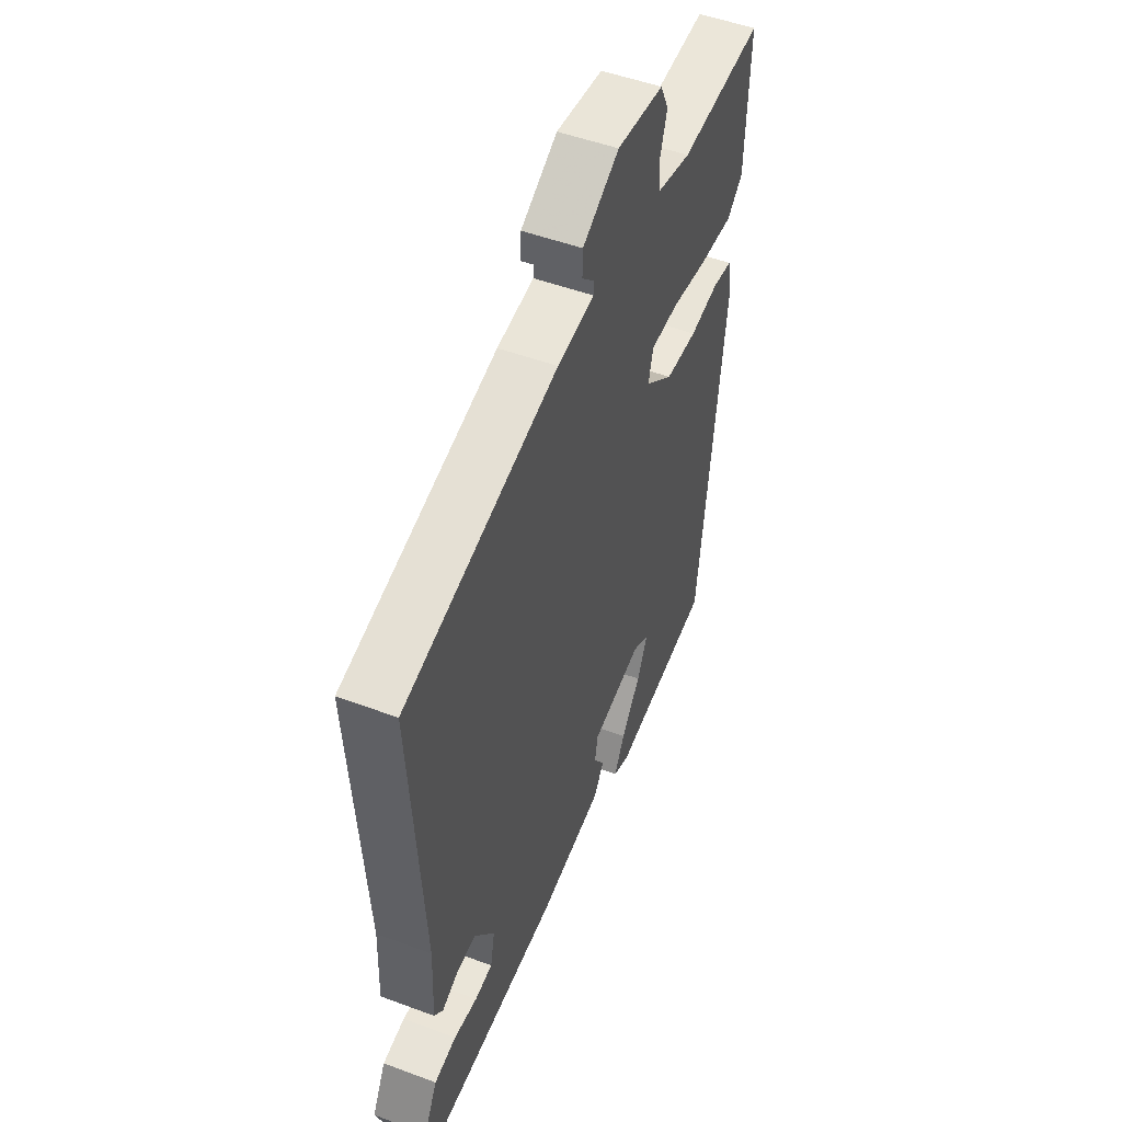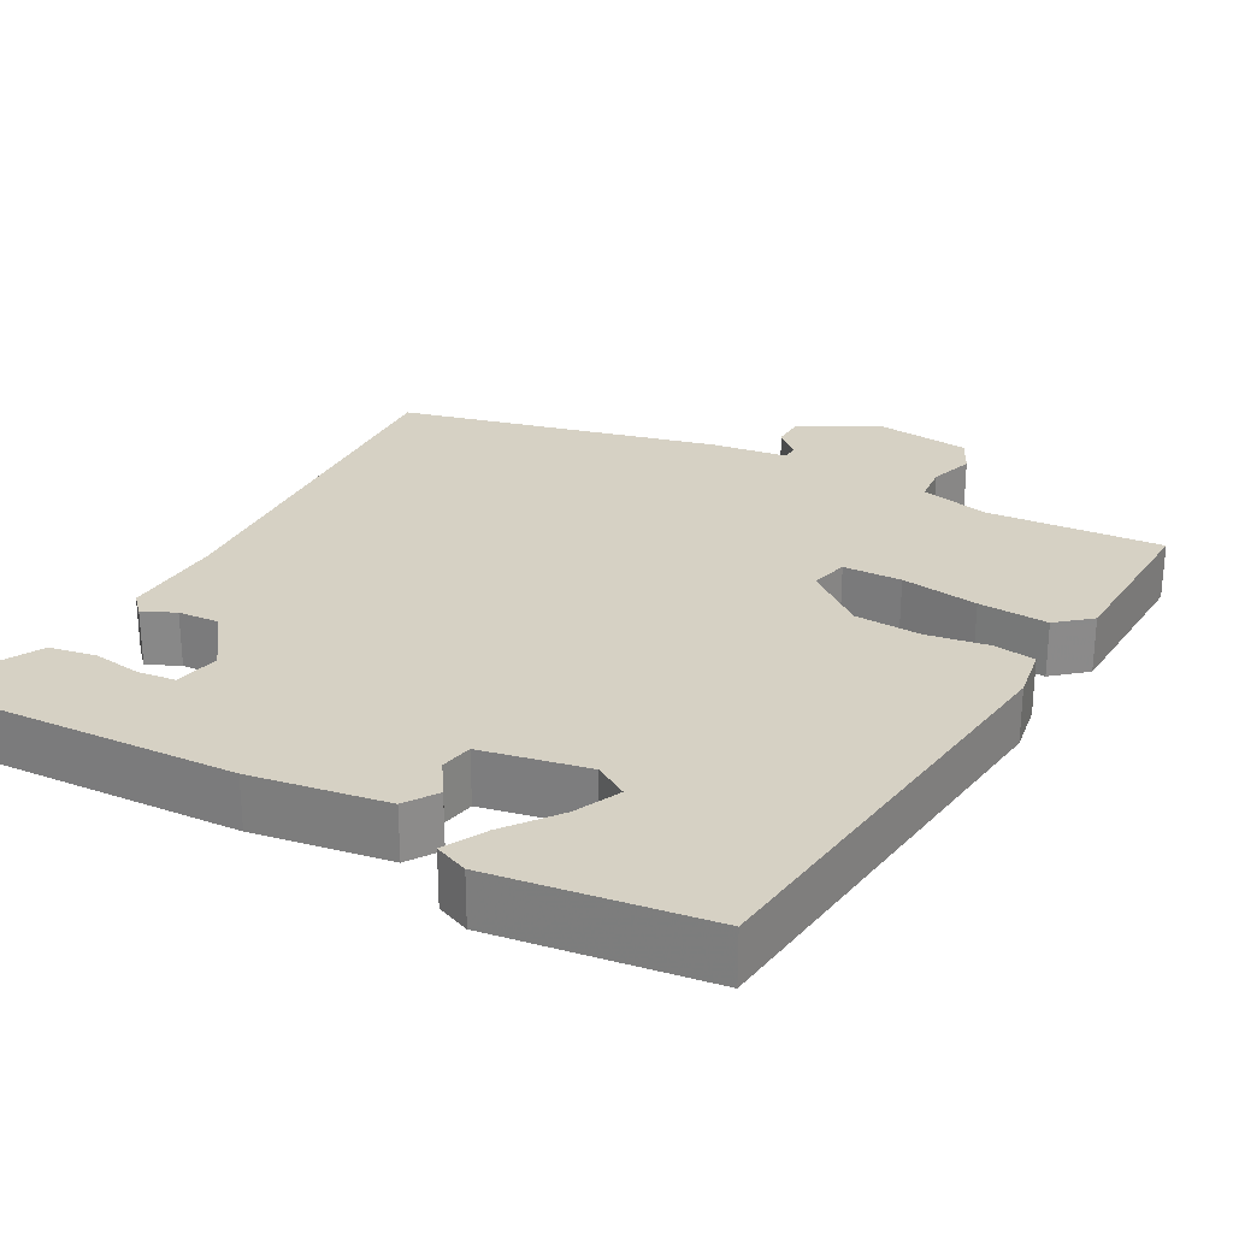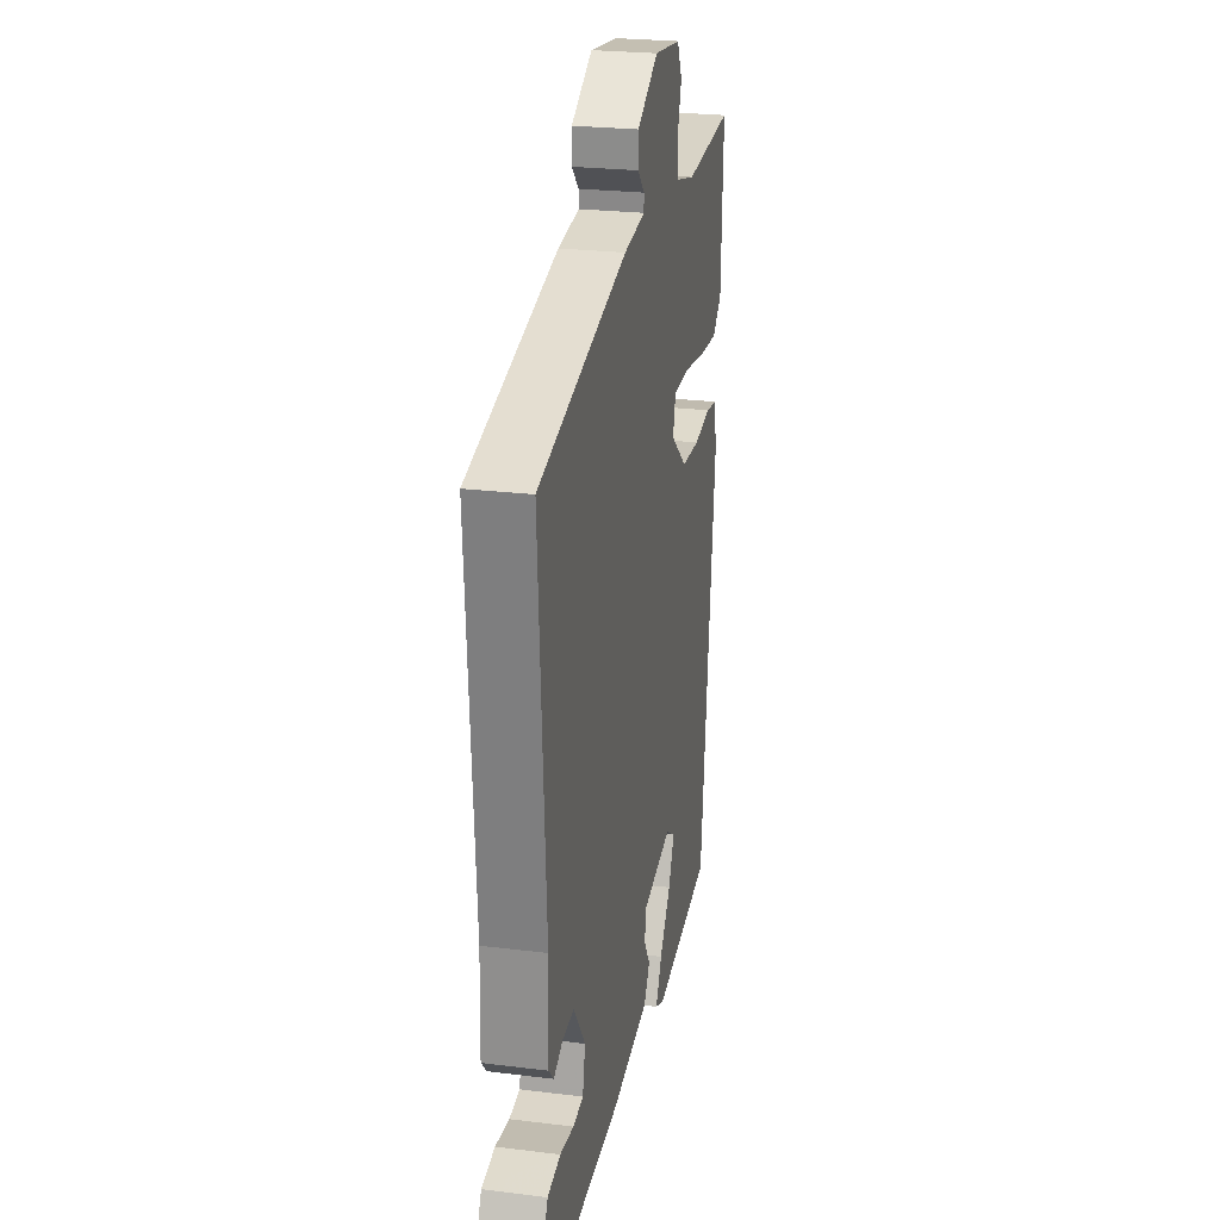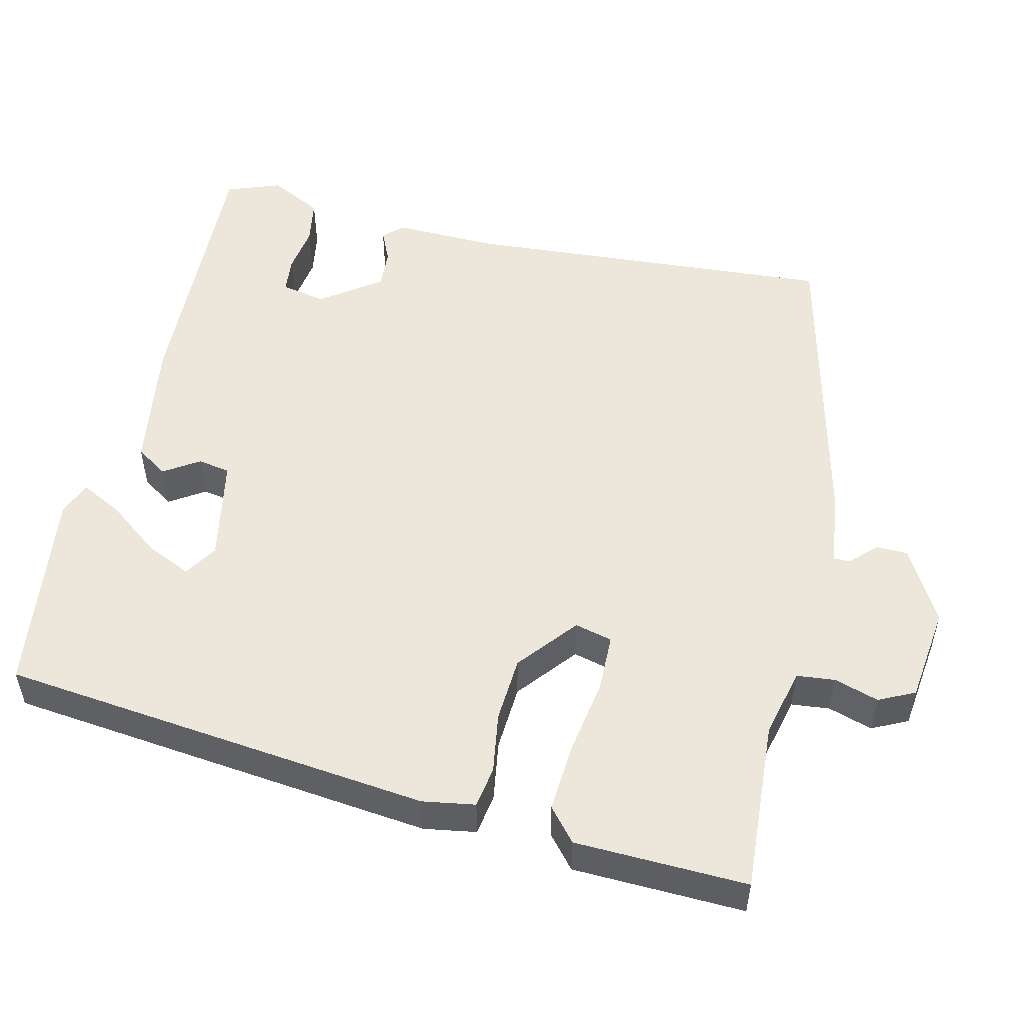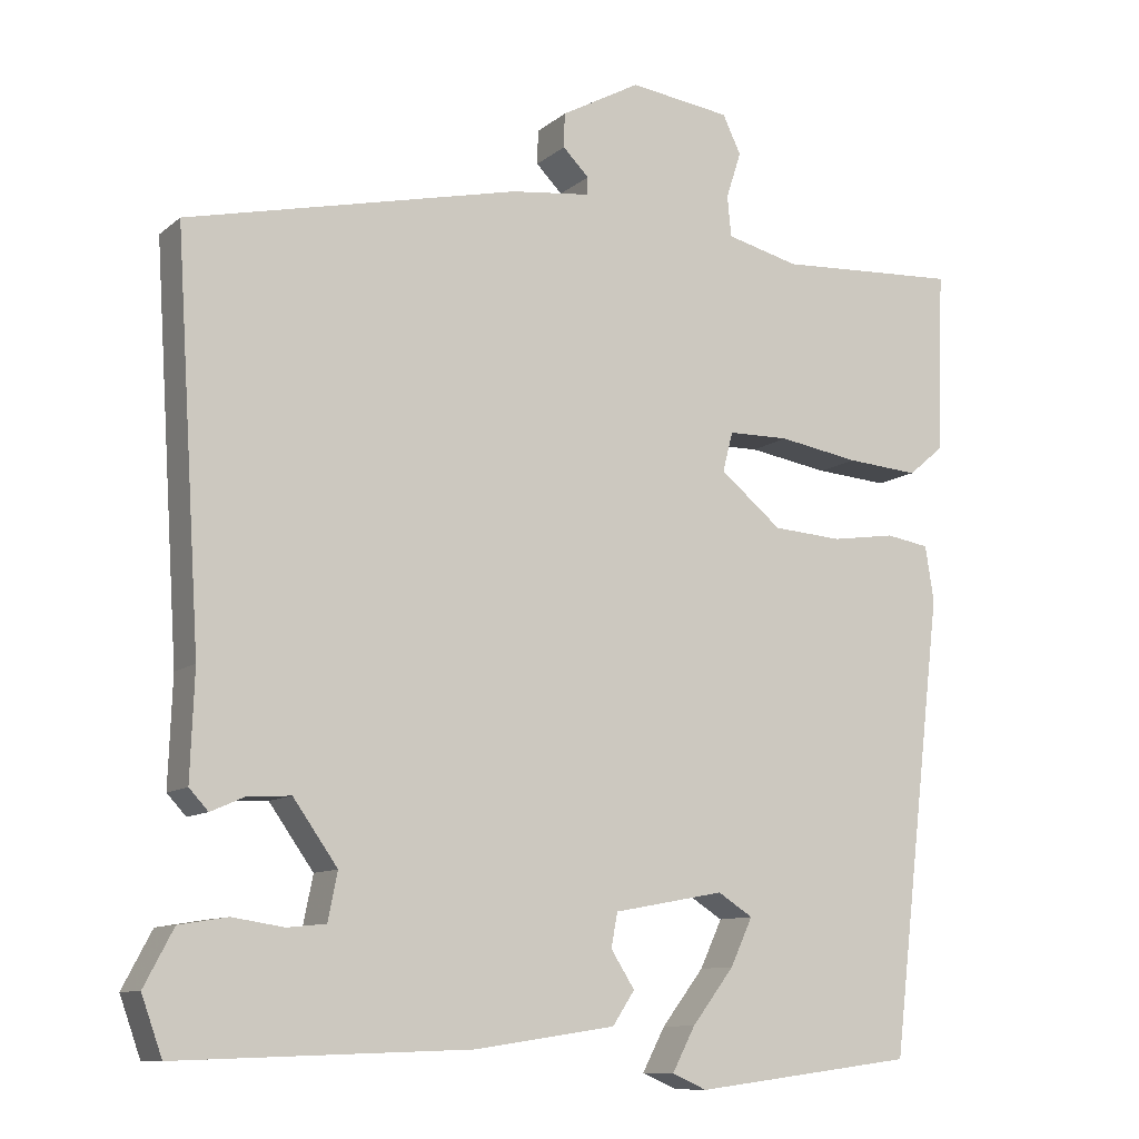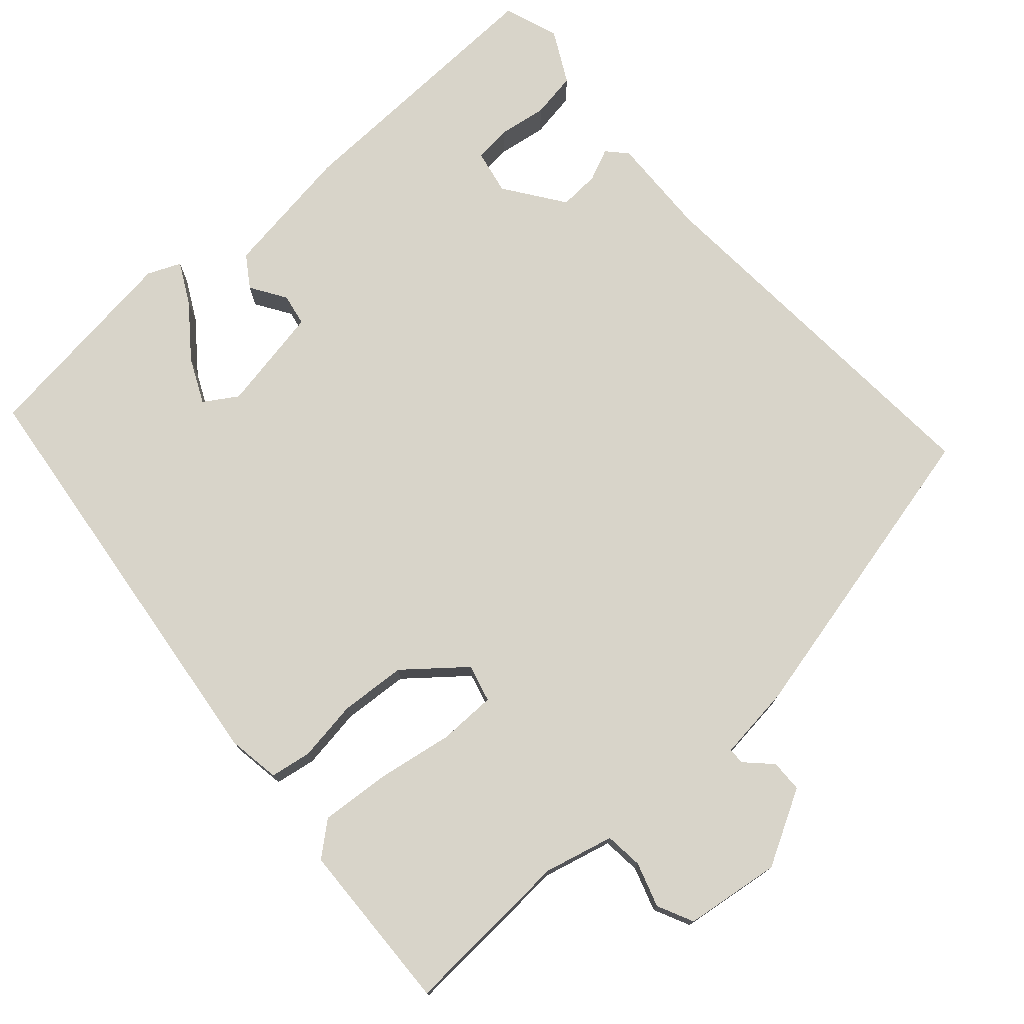
<metadata>
{"format":"obj","ext":"obj","renderer":"f3d","projection":"perspective","resolution":1024,"background":"white","views":[{"elev":50.6,"azim":112.1,"up":"+Z"},{"elev":26.7,"azim":-151.7,"up":"+Y"},{"elev":24.8,"azim":101.4,"up":"+Z"},{"elev":52.1,"azim":-77.1,"up":"+Y"},{"elev":-10.3,"azim":151.7,"up":"+Z"},{"elev":75.5,"azim":-41.7,"up":"+Y"}]}
</metadata>
<code>
v -0.454 0.07 -0.501
v -0.522 0.07 0.074
v -0.511 0.07 0.144
v -0.456 0.07 0.153
v -0.375 0.07 0.141
v -0.287 0.07 0.147
v -0.209 0.07 0.211
v -0.222 0.07 0.261
v -0.299 0.07 0.262
v -0.401 0.07 0.245
v -0.493 0.07 0.238
v -0.537 0.07 0.275
v -0.546 0.07 0.504
v -0.316 0.07 0.491
v -0.224 0.07 0.514
v -0.219 0.07 0.565
v -0.238 0.07 0.624
v -0.215 0.07 0.672
v -0.087 0.07 0.689
v 0.013 0.07 0.634
v 0.014 0.07 0.591
v -0.019 0.07 0.558
v -0.019 0.07 0.536
v 0.082 0.07 0.524
v 0.501 0.07 0.427
v 0.469 0.07 -0.075
v 0.474 0.07 -0.21
v 0.45 0.07 -0.236
v 0.407 0.07 -0.217
v 0.353 0.07 -0.214
v 0.297 0.07 -0.293
v 0.309 0.07 -0.353
v 0.358 0.07 -0.358
v 0.423 0.07 -0.348
v 0.484 0.07 -0.358
v 0.521 0.07 -0.428
v 0.495 0.07 -0.501
v 0.127 0.07 -0.489
v -0.051 0.07 -0.463
v -0.079 0.07 -0.421
v -0.049 0.07 -0.374
v -0.057 0.07 -0.331
v -0.197 0.07 -0.305
v -0.241 0.07 -0.333
v -0.213 0.07 -0.393
v -0.16 0.07 -0.462
v -0.131 0.07 -0.517
v -0.175 0.07 -0.536
v -0.454 0 -0.501
v -0.522 0 0.074
v -0.511 0 0.144
v -0.456 0 0.153
v -0.375 0 0.141
v -0.287 0 0.147
v -0.209 0 0.211
v -0.222 0 0.261
v -0.299 0 0.262
v -0.401 0 0.245
v -0.493 0 0.238
v -0.537 0 0.275
v -0.546 0 0.504
v -0.316 0 0.491
v -0.224 0 0.514
v -0.219 0 0.565
v -0.238 0 0.624
v -0.215 0 0.672
v -0.087 0 0.689
v 0.013 0 0.634
v 0.014 0 0.591
v -0.019 0 0.558
v -0.019 0 0.536
v 0.082 0 0.524
v 0.501 0 0.427
v 0.469 0 -0.075
v 0.474 0 -0.21
v 0.45 0 -0.236
v 0.407 0 -0.217
v 0.353 0 -0.214
v 0.297 0 -0.293
v 0.309 0 -0.353
v 0.358 0 -0.358
v 0.423 0 -0.348
v 0.484 0 -0.358
v 0.521 0 -0.428
v 0.495 0 -0.501
v 0.127 0 -0.489
v -0.051 0 -0.463
v -0.079 0 -0.421
v -0.049 0 -0.374
v -0.057 0 -0.331
v -0.197 0 -0.305
v -0.241 0 -0.333
v -0.213 0 -0.393
v -0.16 0 -0.462
v -0.131 0 -0.517
v -0.175 0 -0.536
f 47 48 1
f 46 47 1
f 45 46 1
f 1 2 3
f 45 1 3
f 44 45 3
f 3 4 5
f 44 3 5
f 43 44 5
f 42 43 5 6
f 39 40 41
f 38 39 41
f 37 38 41
f 36 37 41
f 35 36 41
f 33 34 35
f 33 35 41
f 32 33 41 42
f 26 27 28 29
f 26 29 30
f 25 26 30
f 24 25 30
f 23 24 30
f 20 21 22
f 19 20 22
f 18 19 22
f 17 18 22
f 16 17 22
f 15 16 22 23
f 23 30 31
f 15 23 31
f 14 15 31
f 12 13 14
f 11 12 14
f 10 11 14
f 9 10 14
f 42 6 7
f 32 42 7
f 31 32 7
f 8 9 14
f 8 14 31
f 7 8 31
f 49 96 95
f 49 95 94
f 49 94 93
f 51 50 49
f 51 49 93
f 51 93 92
f 53 52 51
f 53 51 92
f 53 92 91
f 54 53 91 90
f 89 88 87
f 89 87 86
f 89 86 85
f 89 85 84
f 89 84 83
f 83 82 81
f 89 83 81
f 90 89 81 80
f 77 76 75 74
f 78 77 74
f 78 74 73
f 78 73 72
f 78 72 71
f 70 69 68
f 70 68 67
f 70 67 66
f 70 66 65
f 70 65 64
f 71 70 64 63
f 79 78 71
f 79 71 63
f 79 63 62
f 62 61 60
f 62 60 59
f 62 59 58
f 62 58 57
f 55 54 90
f 55 90 80
f 55 80 79
f 62 57 56
f 79 62 56
f 79 56 55
f 1 49 50 2
f 2 50 51 3
f 3 51 52 4
f 4 52 53 5
f 5 53 54 6
f 6 54 55 7
f 7 55 56 8
f 8 56 57 9
f 9 57 58 10
f 10 58 59 11
f 11 59 60 12
f 12 60 61 13
f 13 61 62 14
f 14 62 63 15
f 15 63 64 16
f 16 64 65 17
f 17 65 66 18
f 18 66 67 19
f 19 67 68 20
f 20 68 69 21
f 21 69 70 22
f 22 70 71 23
f 23 71 72 24
f 24 72 73 25
f 25 73 74 26
f 26 74 75 27
f 27 75 76 28
f 28 76 77 29
f 29 77 78 30
f 30 78 79 31
f 31 79 80 32
f 32 80 81 33
f 33 81 82 34
f 34 82 83 35
f 35 83 84 36
f 36 84 85 37
f 37 85 86 38
f 38 86 87 39
f 39 87 88 40
f 40 88 89 41
f 41 89 90 42
f 42 90 91 43
f 43 91 92 44
f 44 92 93 45
f 45 93 94 46
f 46 94 95 47
f 47 95 96 48
f 48 96 49 1

</code>
